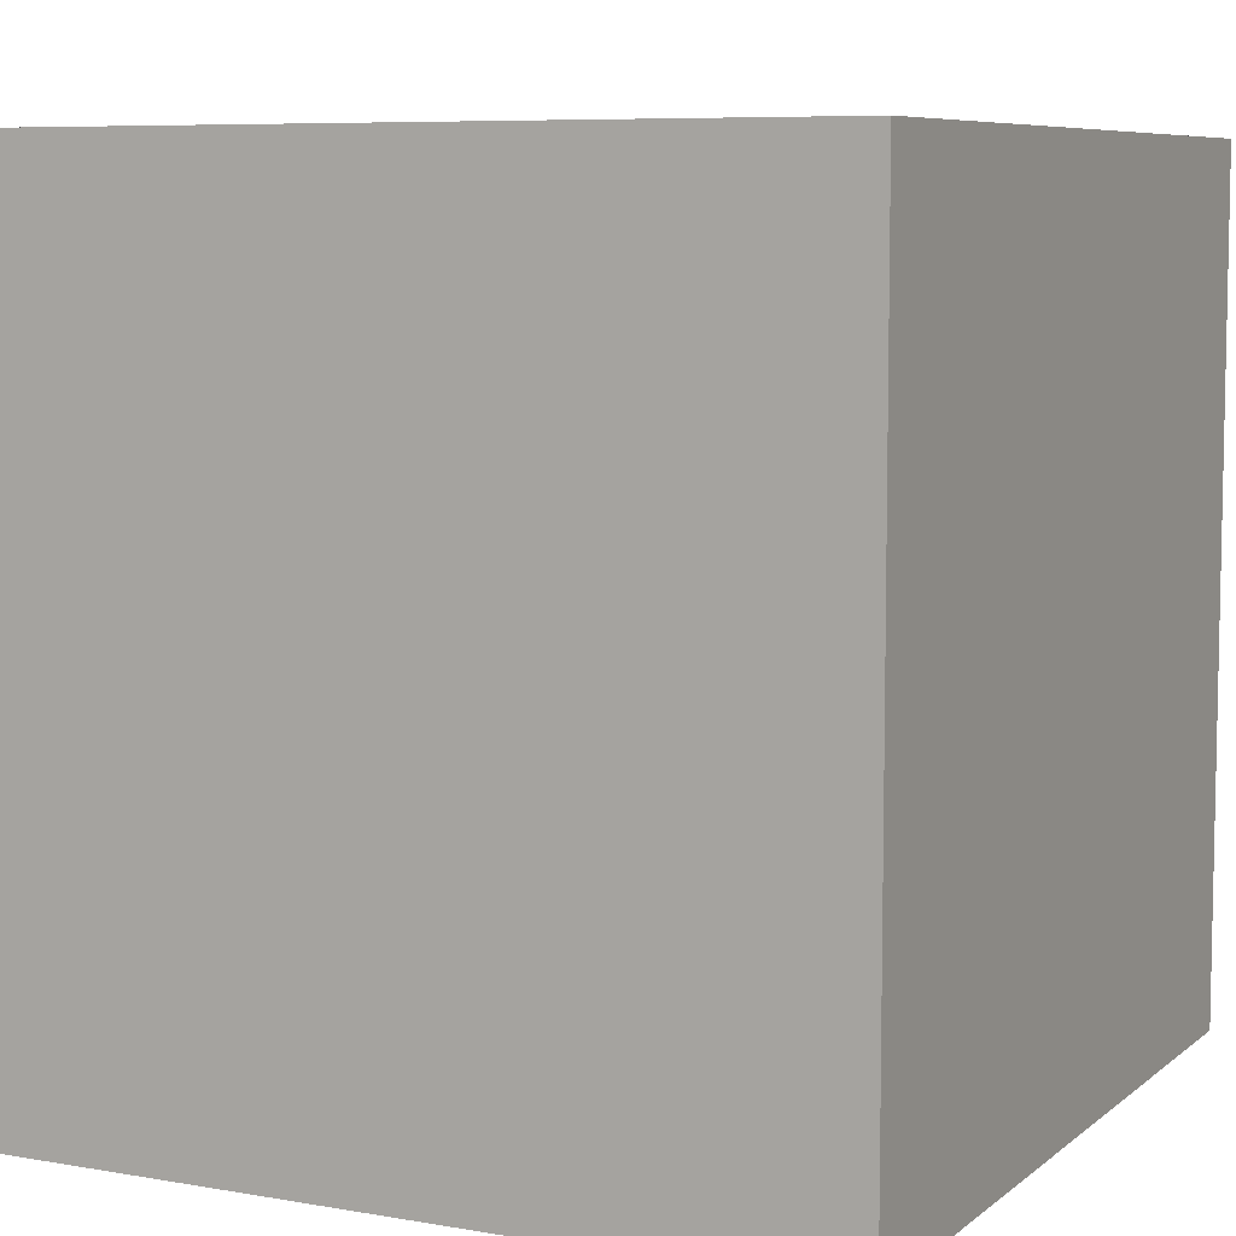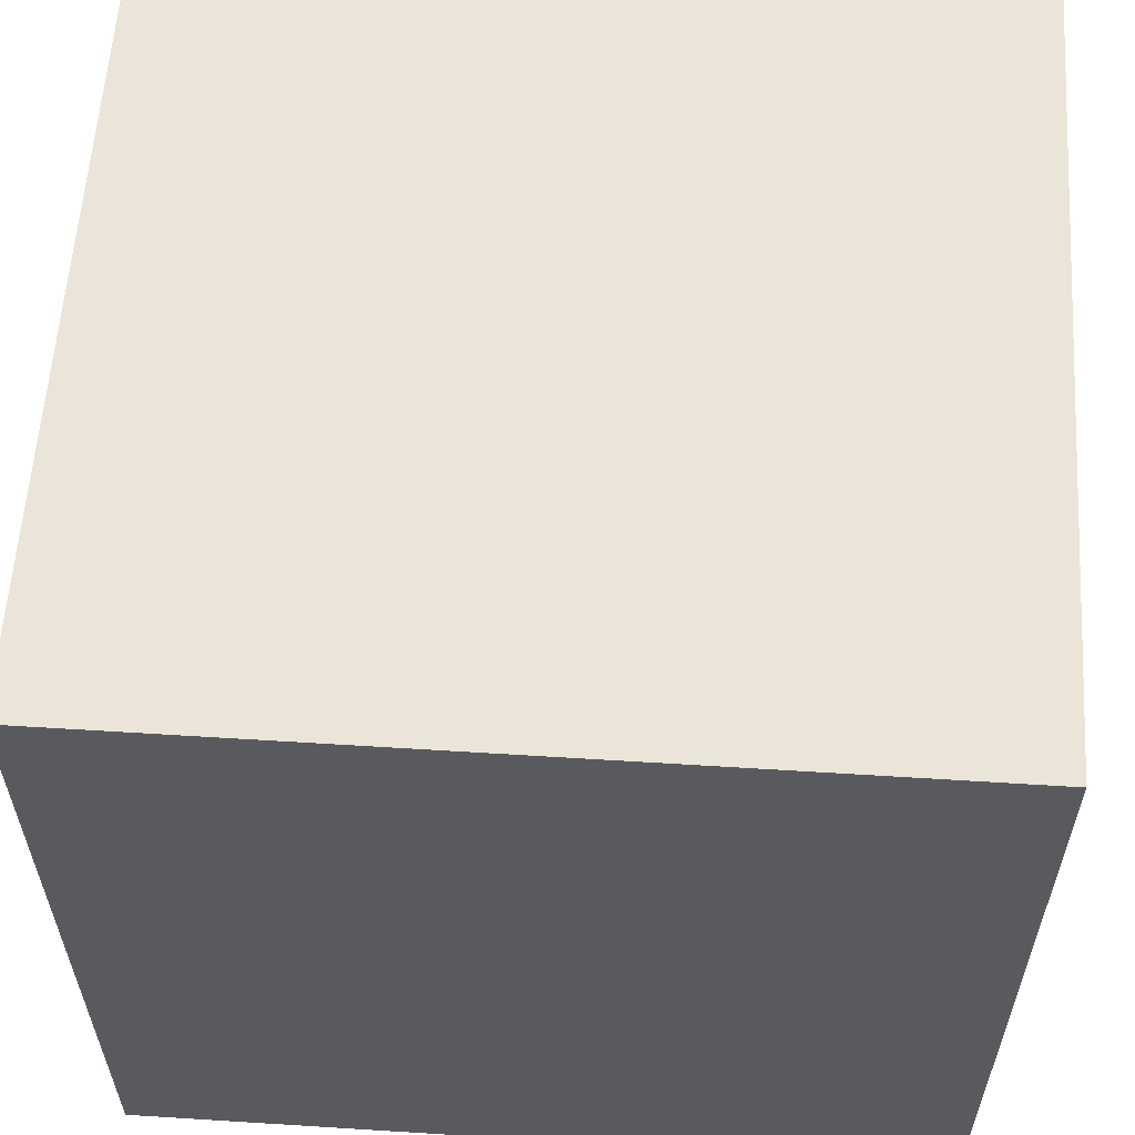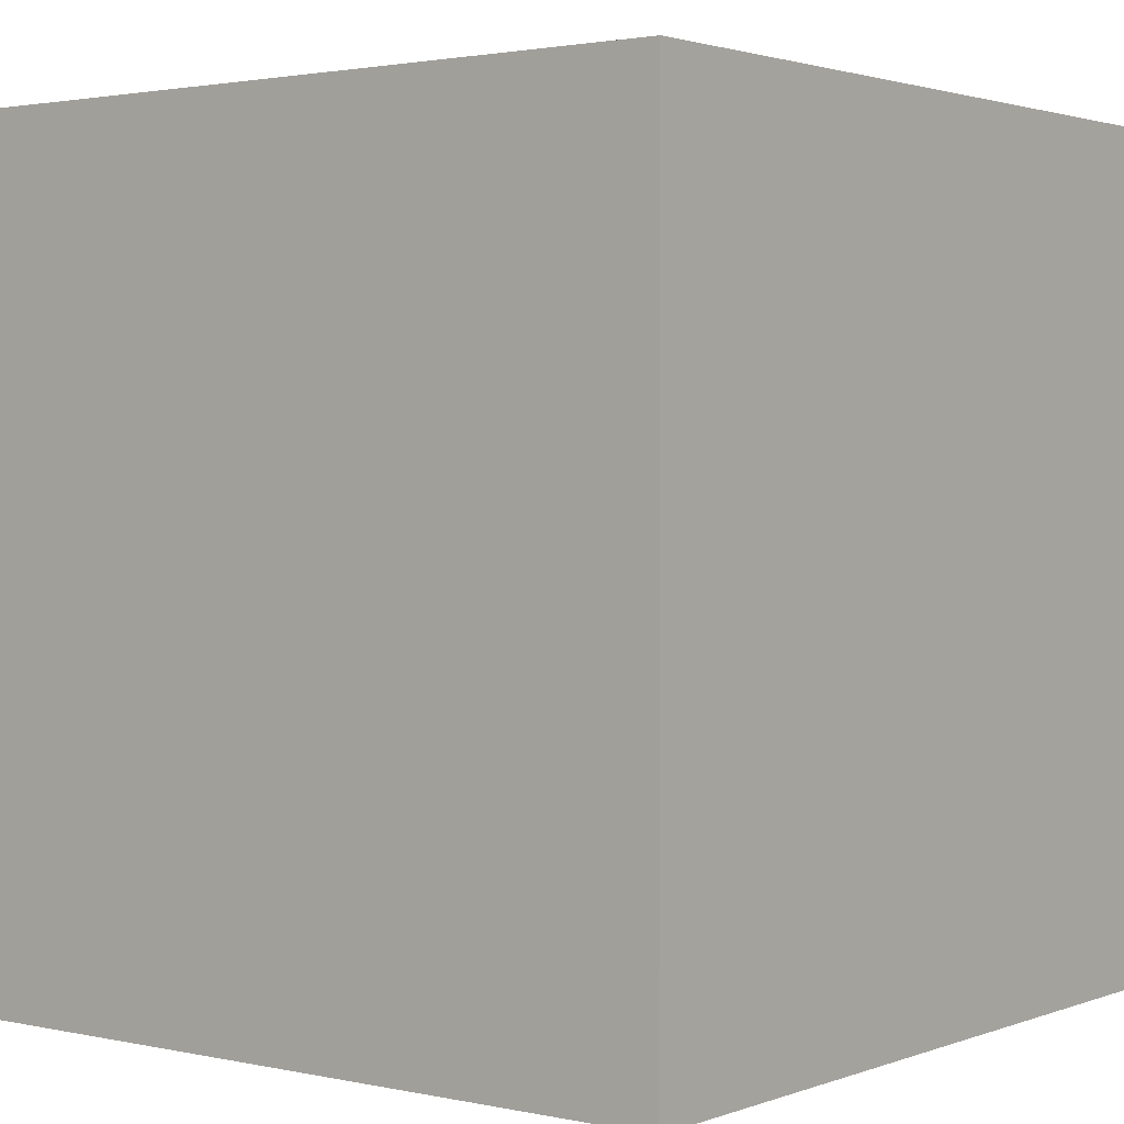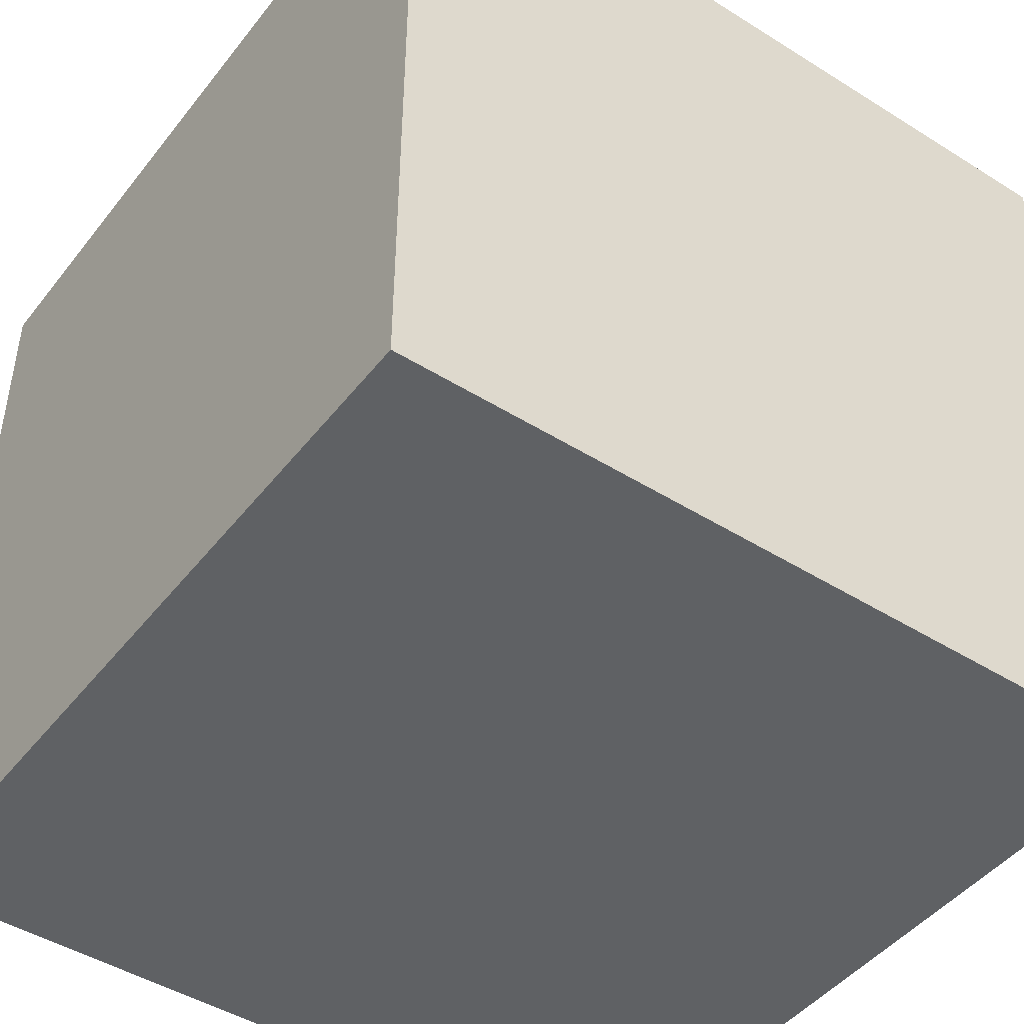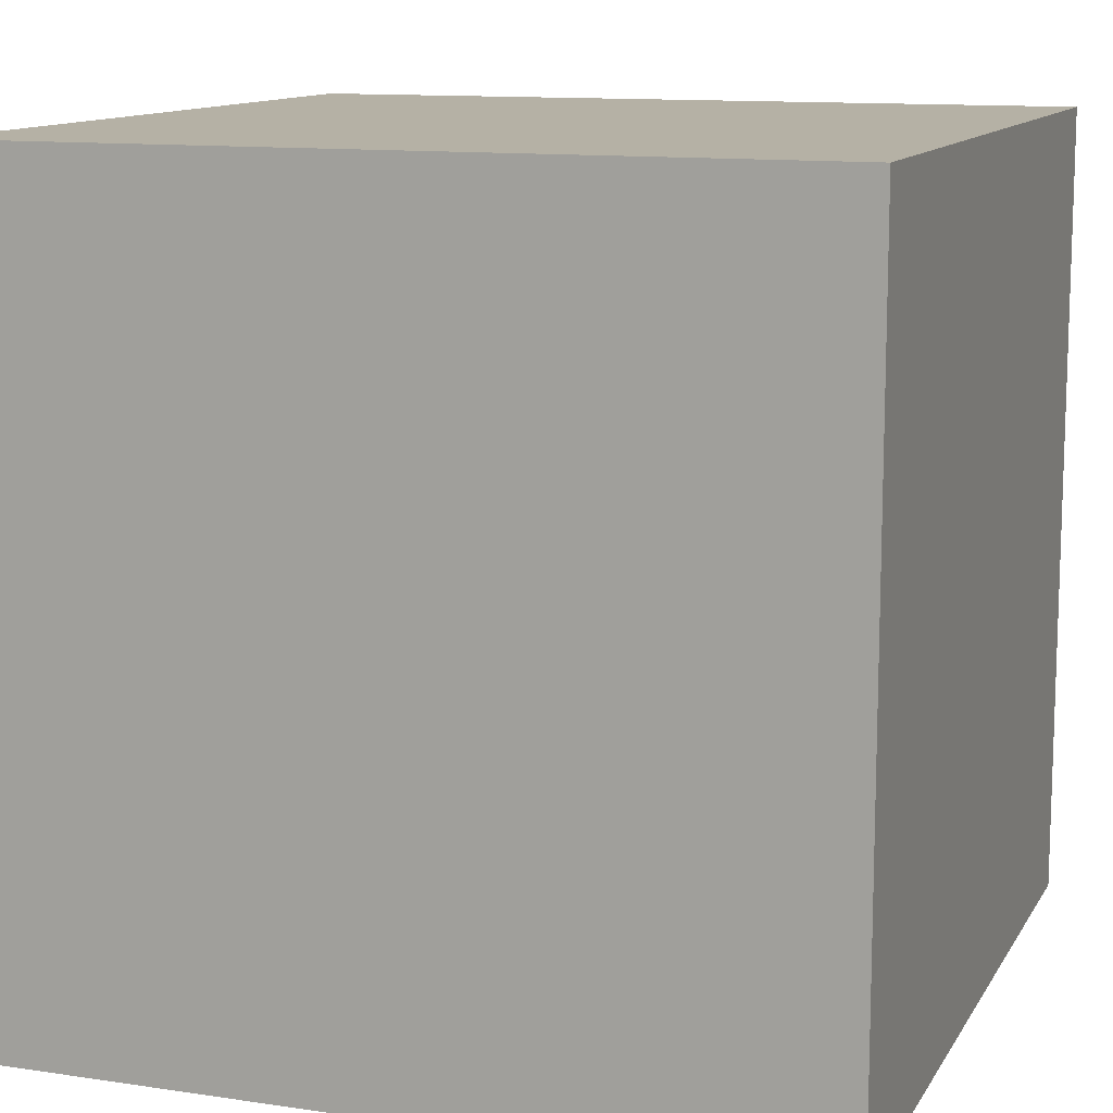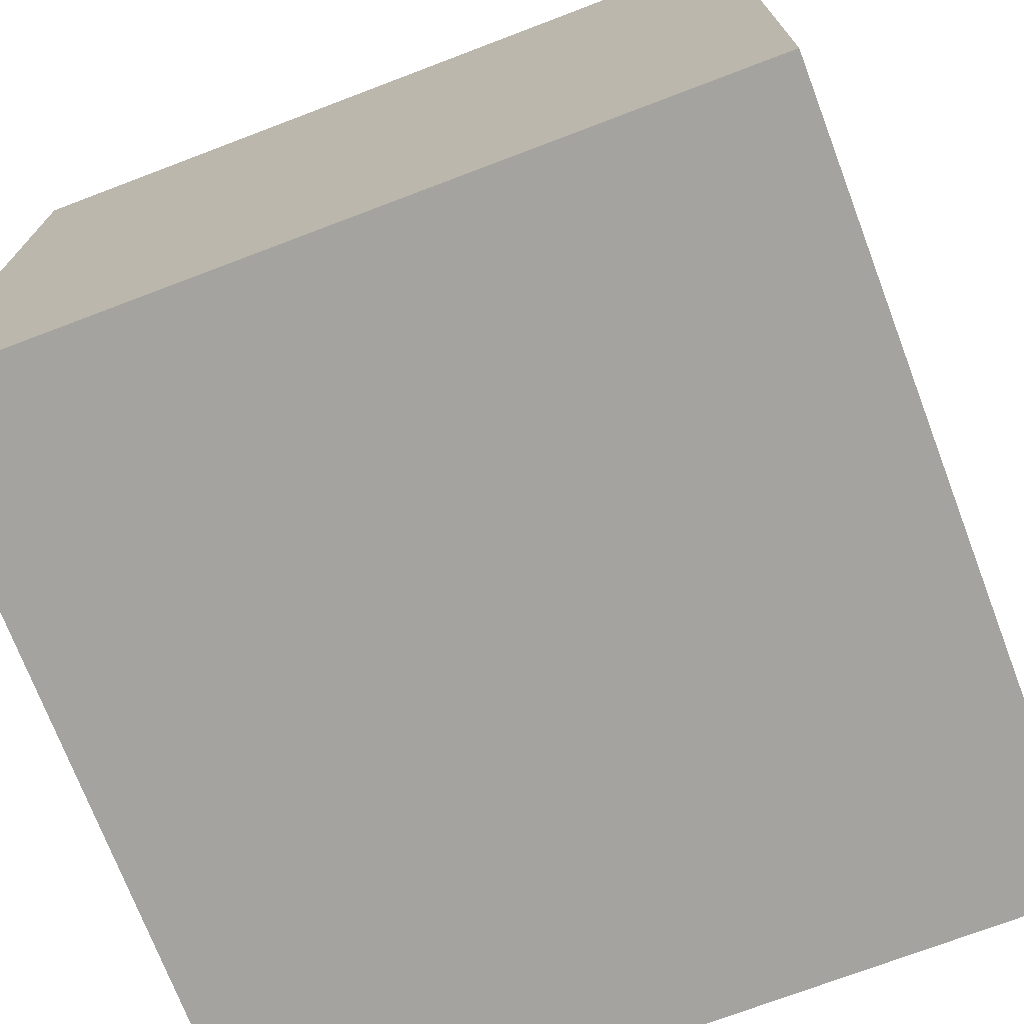
<metadata>
{"format":"obj","ext":"obj","renderer":"f3d","projection":"perspective","resolution":1024,"background":"white","views":[{"elev":7.3,"azim":26.6,"up":"+Z"},{"elev":59.0,"azim":93.7,"up":"+Z"},{"elev":2.0,"azim":-142.2,"up":"+Z"},{"elev":-45.9,"azim":-125.7,"up":"+Z"},{"elev":11.9,"azim":-70.4,"up":"+Y"},{"elev":-72.8,"azim":-159.2,"up":"+Y"}]}
</metadata>
<code>
v 0 0 1
v 0 0 0
v 1 0 0
v 1 0 1
v 0 1 0
v 0 1 1
v 1 1 1
v 1 1 0
f 1 2 3 4
f 5 6 7 8
f 8 3 2 5
f 6 1 4 7
f 5 2 1 6
f 7 4 3 8

</code>
